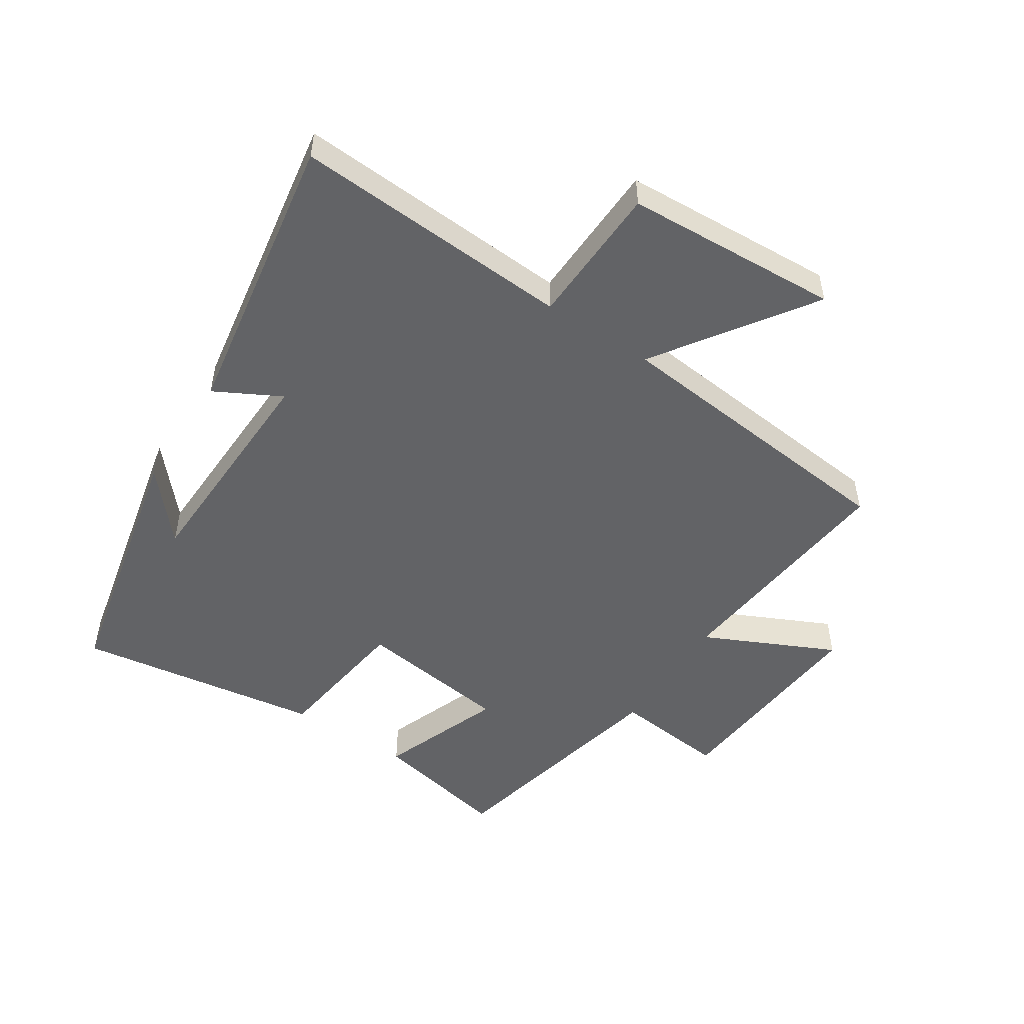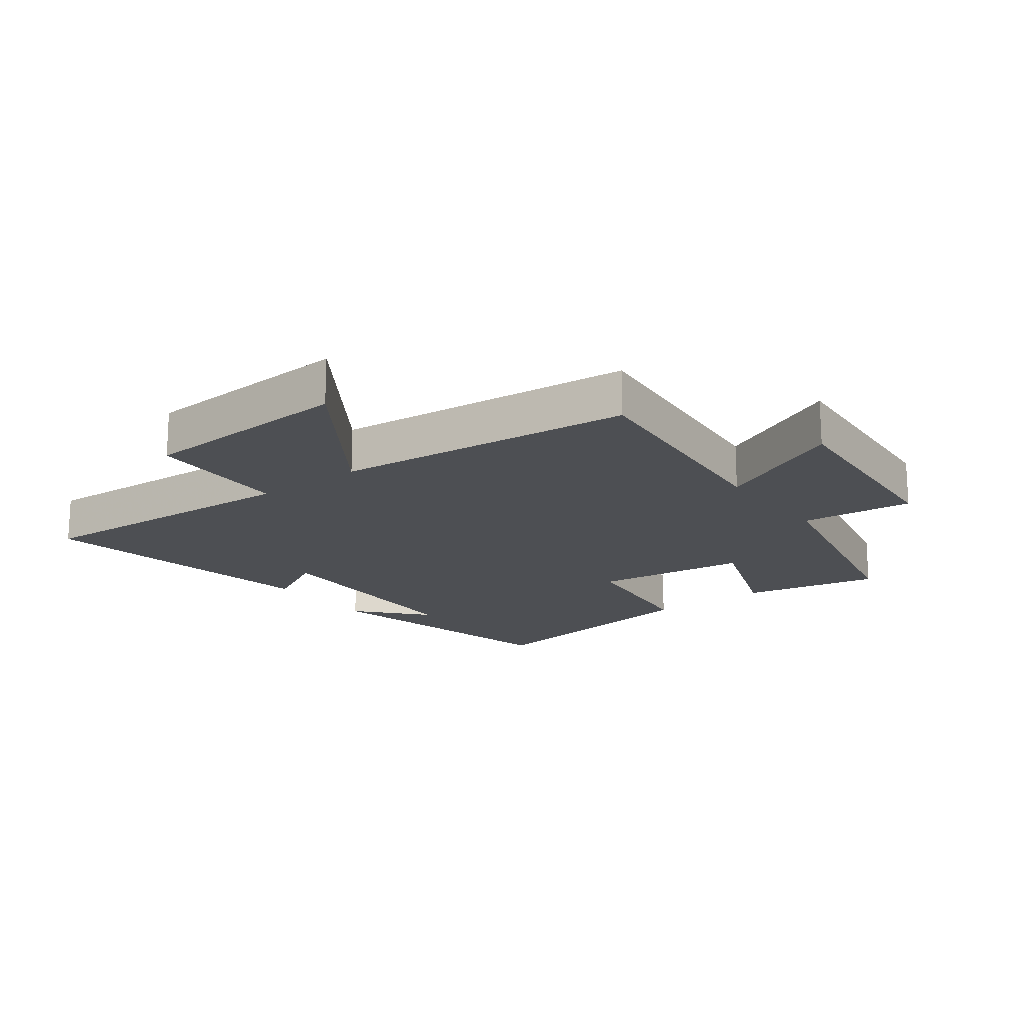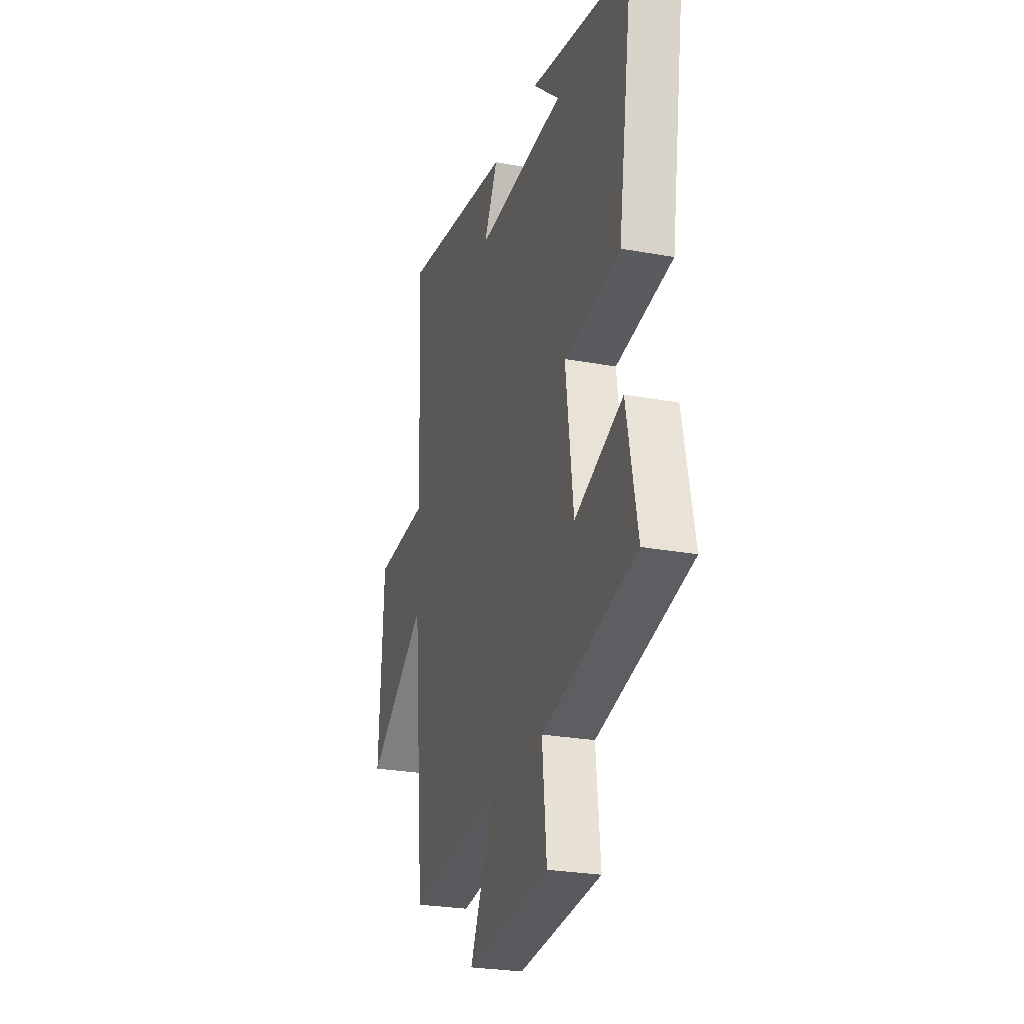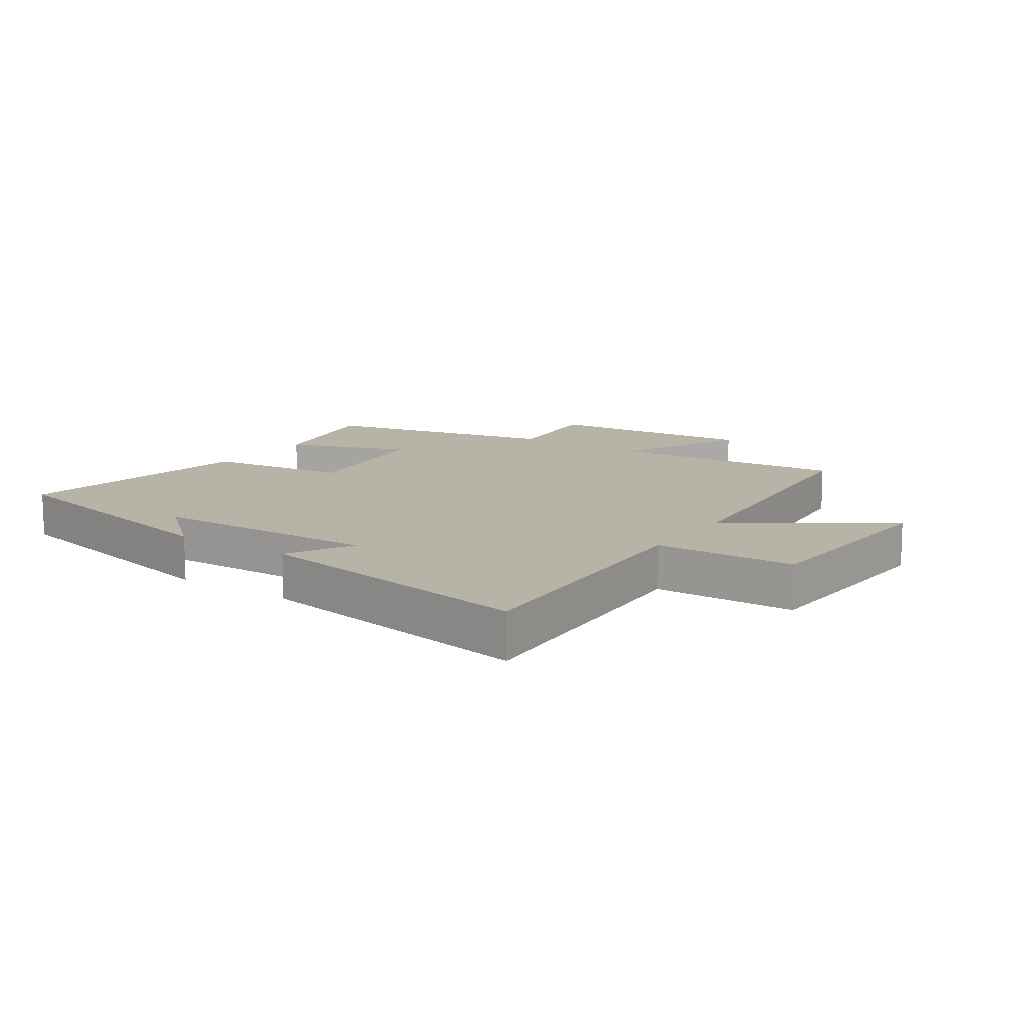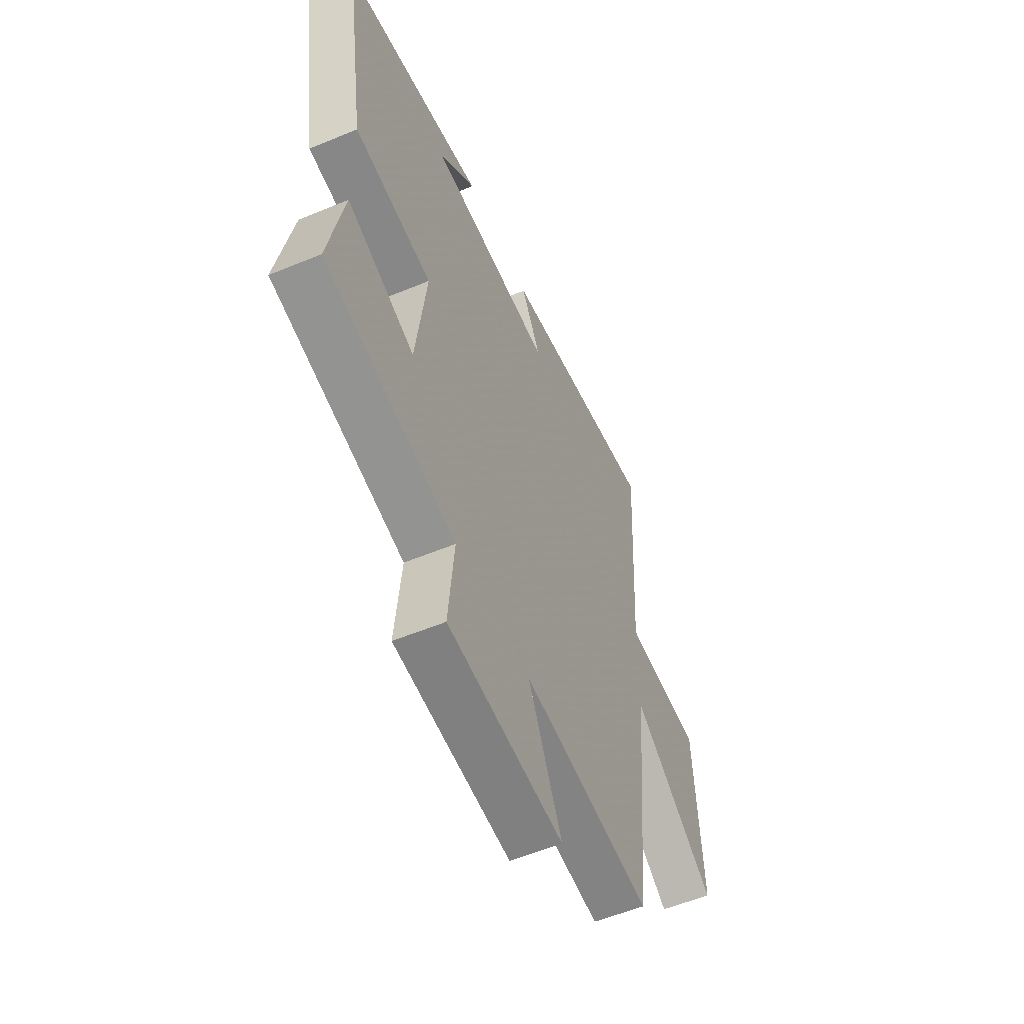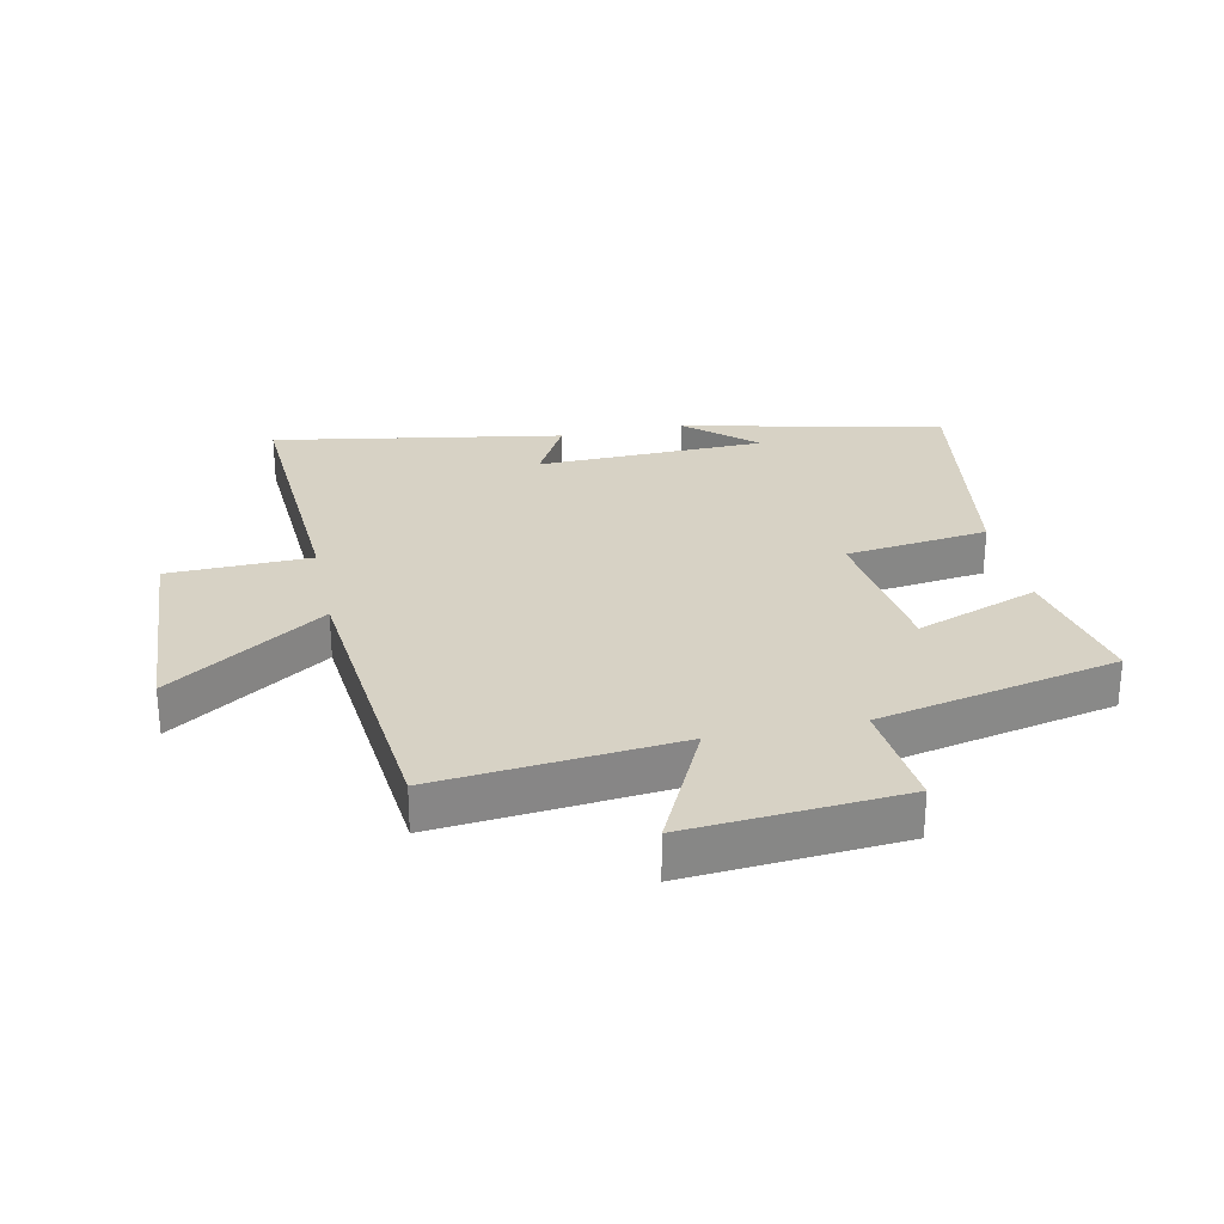
<metadata>
{"format":"obj","ext":"obj","renderer":"f3d","projection":"perspective","resolution":1024,"background":"white","views":[{"elev":-50.9,"azim":56.7,"up":"+Y"},{"elev":-17.8,"azim":127.1,"up":"+Y"},{"elev":-26.1,"azim":-106.3,"up":"+Z"},{"elev":12.6,"azim":34.4,"up":"+Y"},{"elev":-56.0,"azim":-66.5,"up":"+Z"},{"elev":27.5,"azim":168.2,"up":"+Y"}]}
</metadata>
<code>
v -0.561 0.07 0.406
v -0.142 0.07 0.5
v -0.251 0.07 0.404
v 0.117 0.07 0.394
v 0.06 0.07 0.5
v 0.526 0.07 0.579
v 0.5 0.07 0.129
v 0.729 0.07 0.122
v 0.749 0.07 -0.224
v 0.5 0.07 -0.055
v 0.453 0.07 -0.539
v 0.067 0.07 -0.5
v 0.167 0.07 -0.71
v -0.177 0.07 -0.682
v -0.159 0.07 -0.5
v -0.545 0.07 -0.415
v -0.5 0.07 -0.194
v -0.302 0.07 -0.268
v -0.27 0.07 -0.02
v -0.5 0.07 0.01
v -0.561 0 0.406
v -0.142 0 0.5
v -0.251 0 0.404
v 0.117 0 0.394
v 0.06 0 0.5
v 0.526 0 0.579
v 0.5 0 0.129
v 0.729 0 0.122
v 0.749 0 -0.224
v 0.5 0 -0.055
v 0.453 0 -0.539
v 0.067 0 -0.5
v 0.167 0 -0.71
v -0.177 0 -0.682
v -0.159 0 -0.5
v -0.545 0 -0.415
v -0.5 0 -0.194
v -0.302 0 -0.268
v -0.27 0 -0.02
v -0.5 0 0.01
f 19 20 1
f 15 16 17 18
f 15 18 19
f 12 13 14 15
f 12 15 19
f 10 11 12 19
f 7 8 9 10
f 7 10 19 1
f 4 5 6 7
f 3 4 7 1
f 1 2 3
f 21 40 39
f 38 37 36 35
f 39 38 35
f 35 34 33 32
f 39 35 32
f 39 32 31 30
f 30 29 28 27
f 21 39 30 27
f 27 26 25 24
f 21 27 24 23
f 23 22 21
f 1 21 22 2
f 2 22 23 3
f 3 23 24 4
f 4 24 25 5
f 5 25 26 6
f 6 26 27 7
f 7 27 28 8
f 8 28 29 9
f 9 29 30 10
f 10 30 31 11
f 11 31 32 12
f 12 32 33 13
f 13 33 34 14
f 14 34 35 15
f 15 35 36 16
f 16 36 37 17
f 17 37 38 18
f 18 38 39 19
f 19 39 40 20
f 20 40 21 1

</code>
